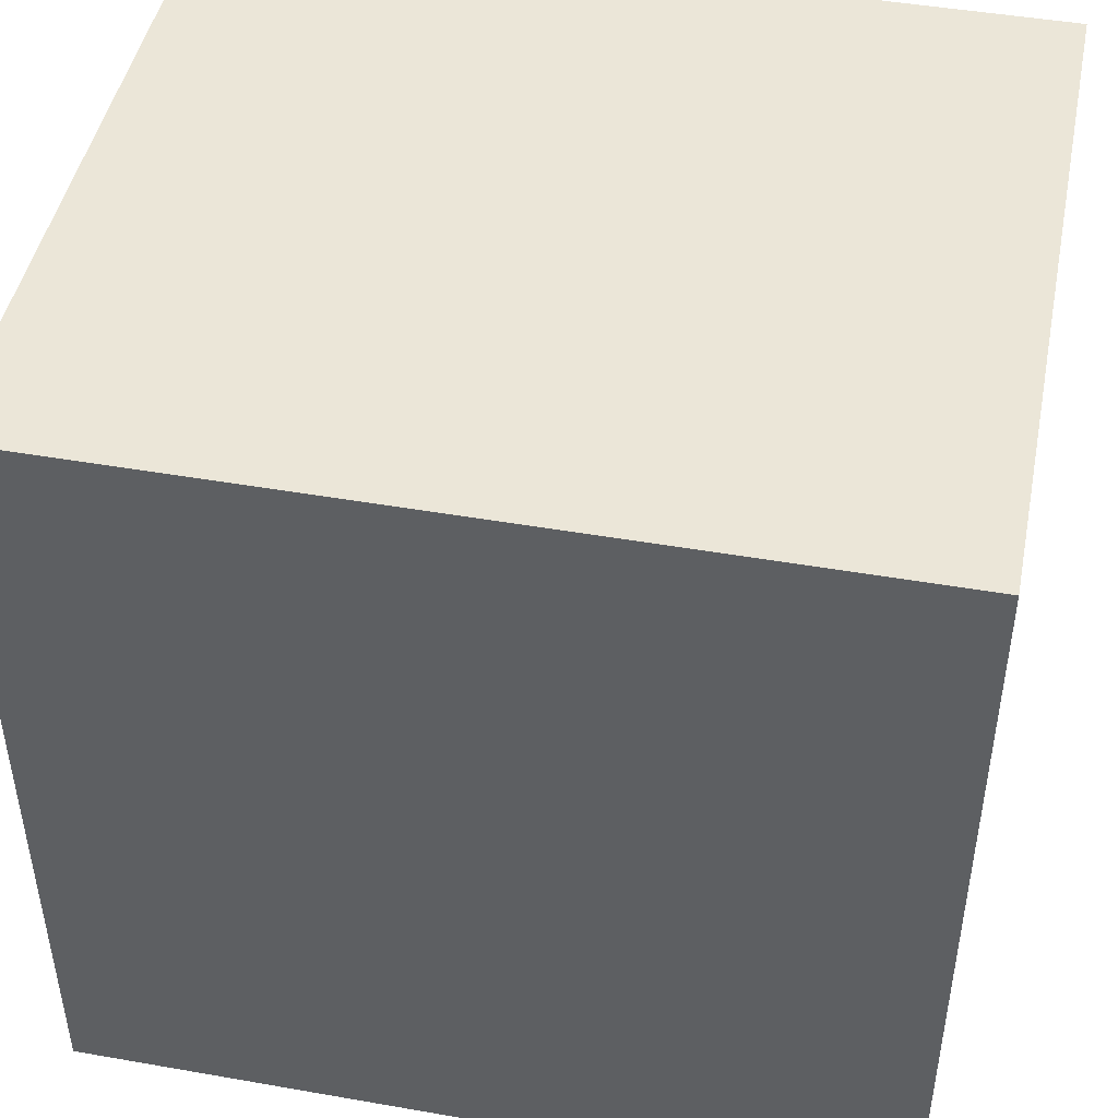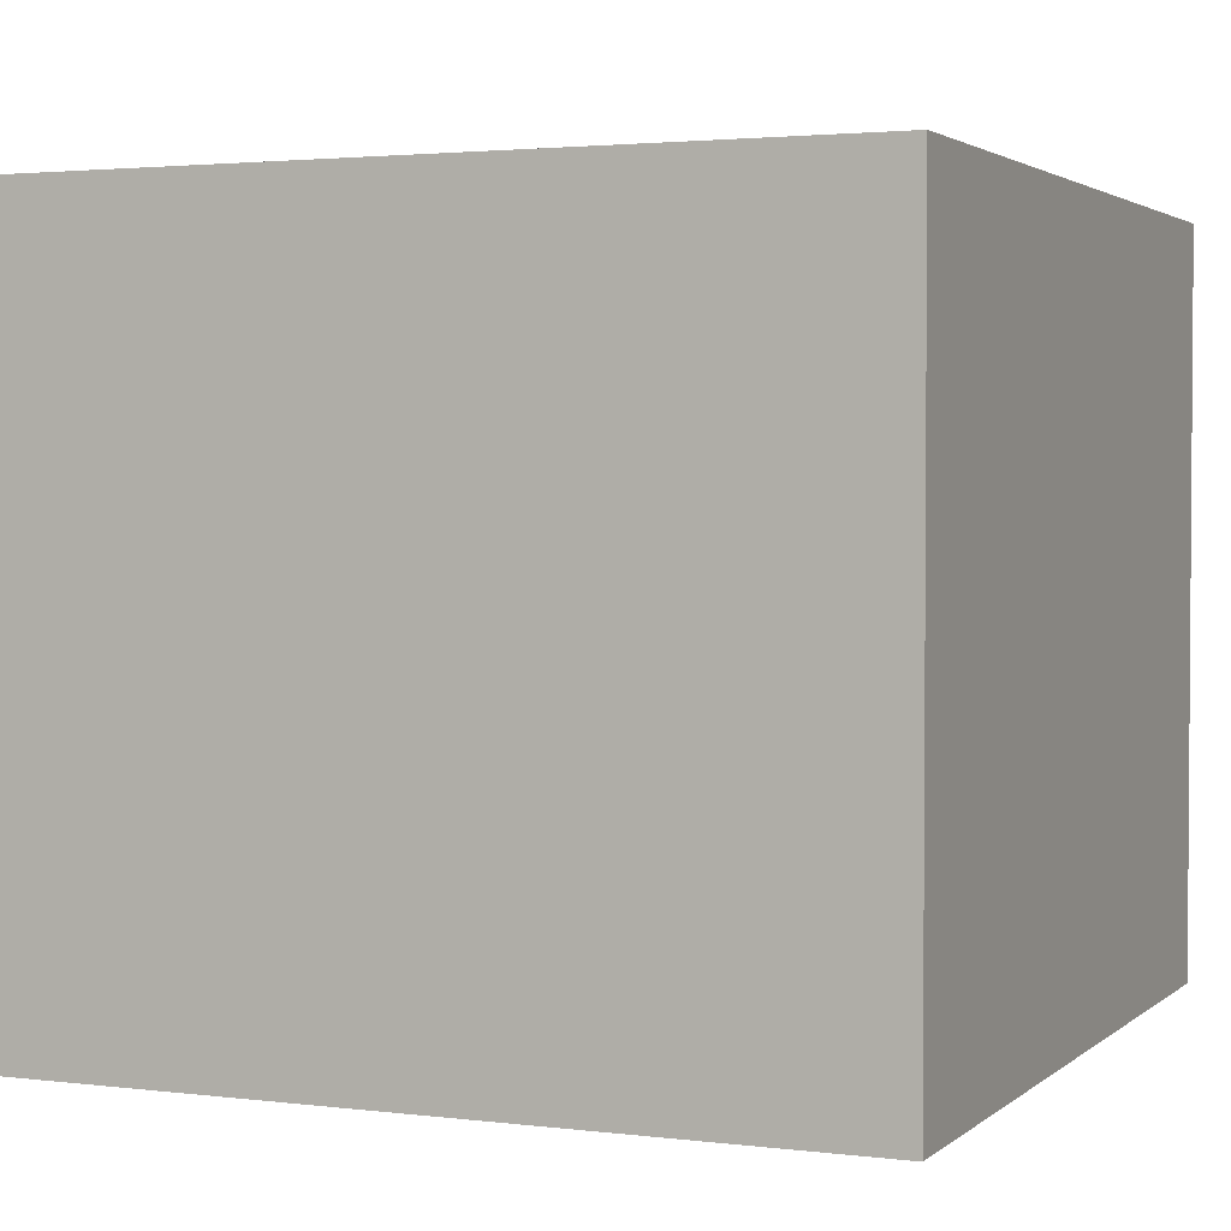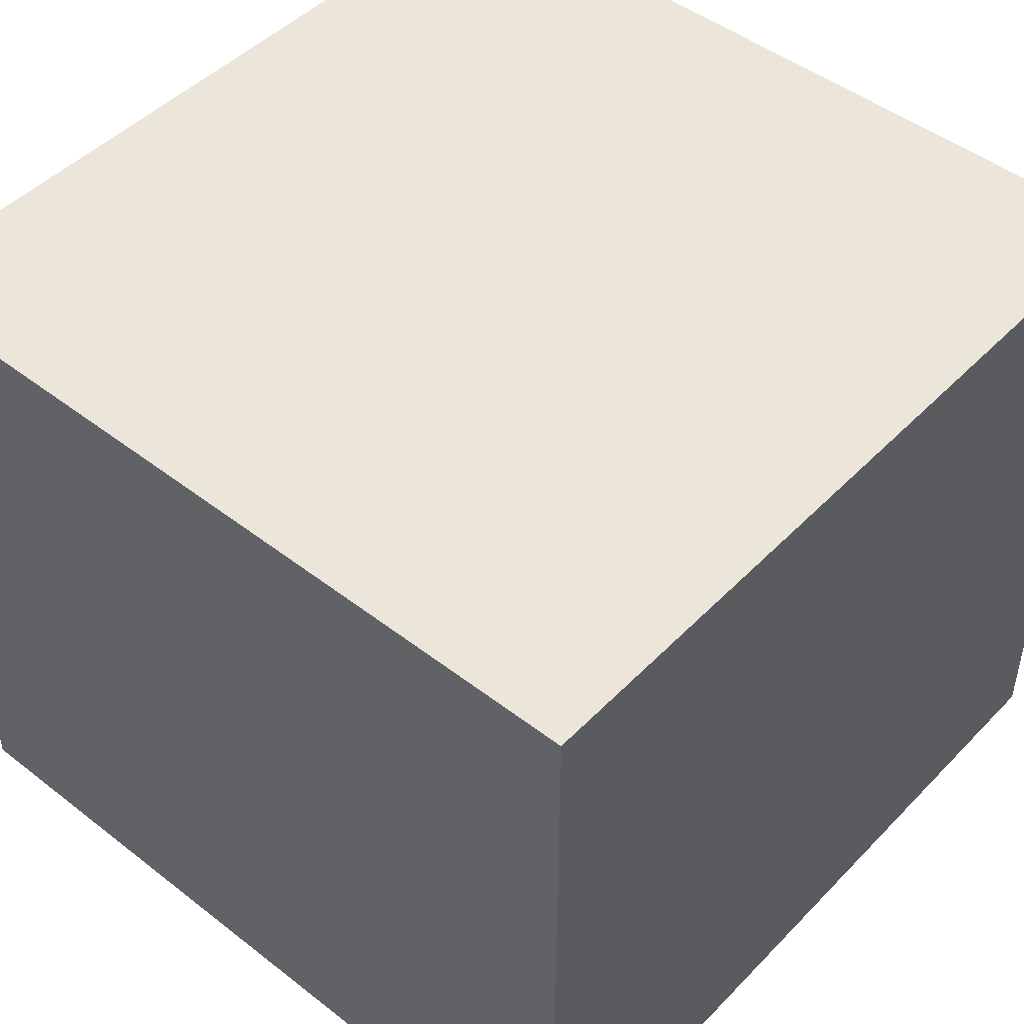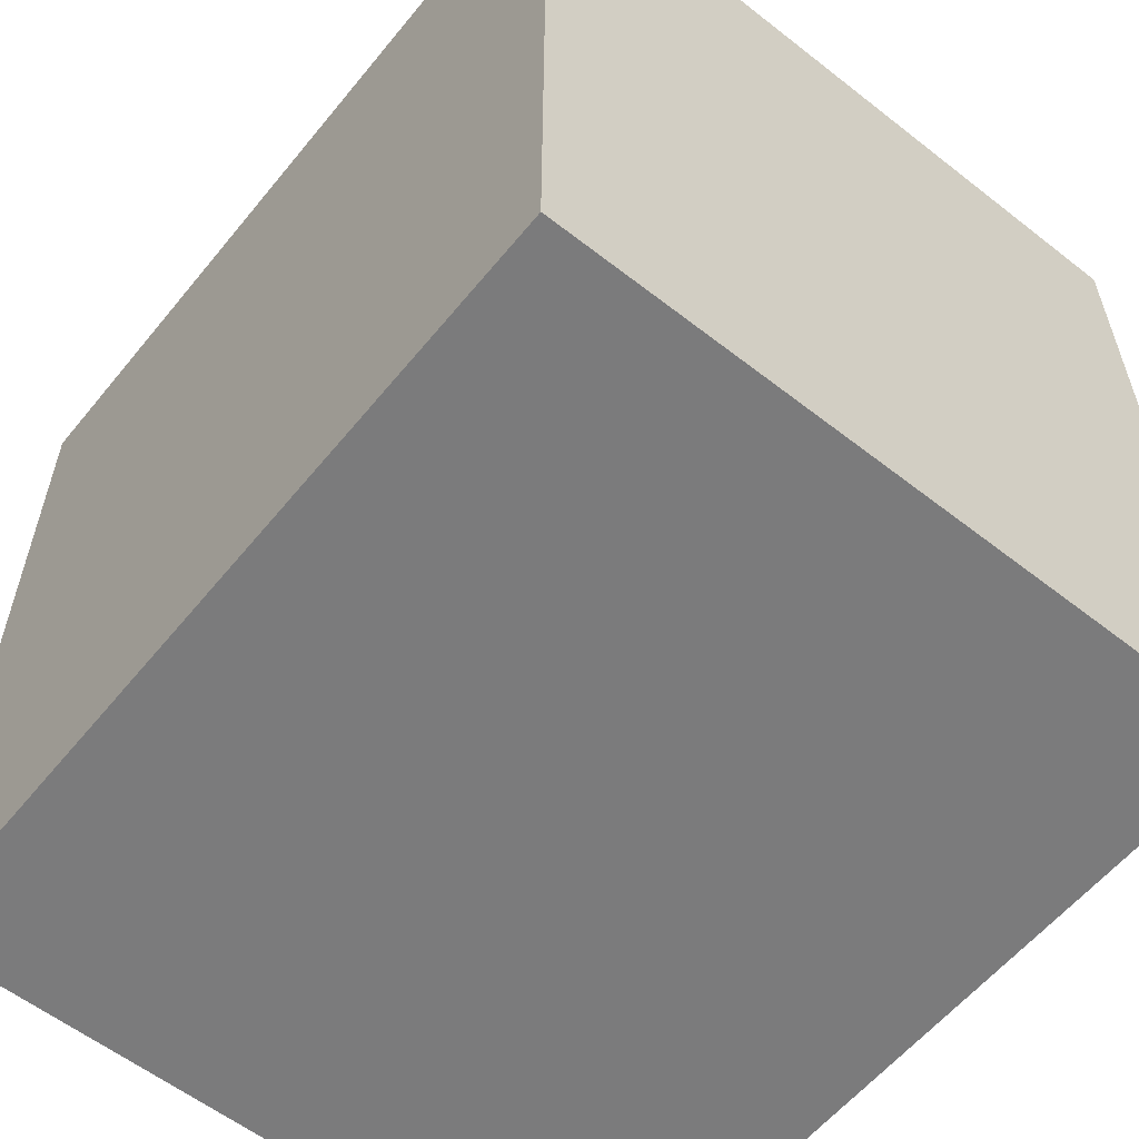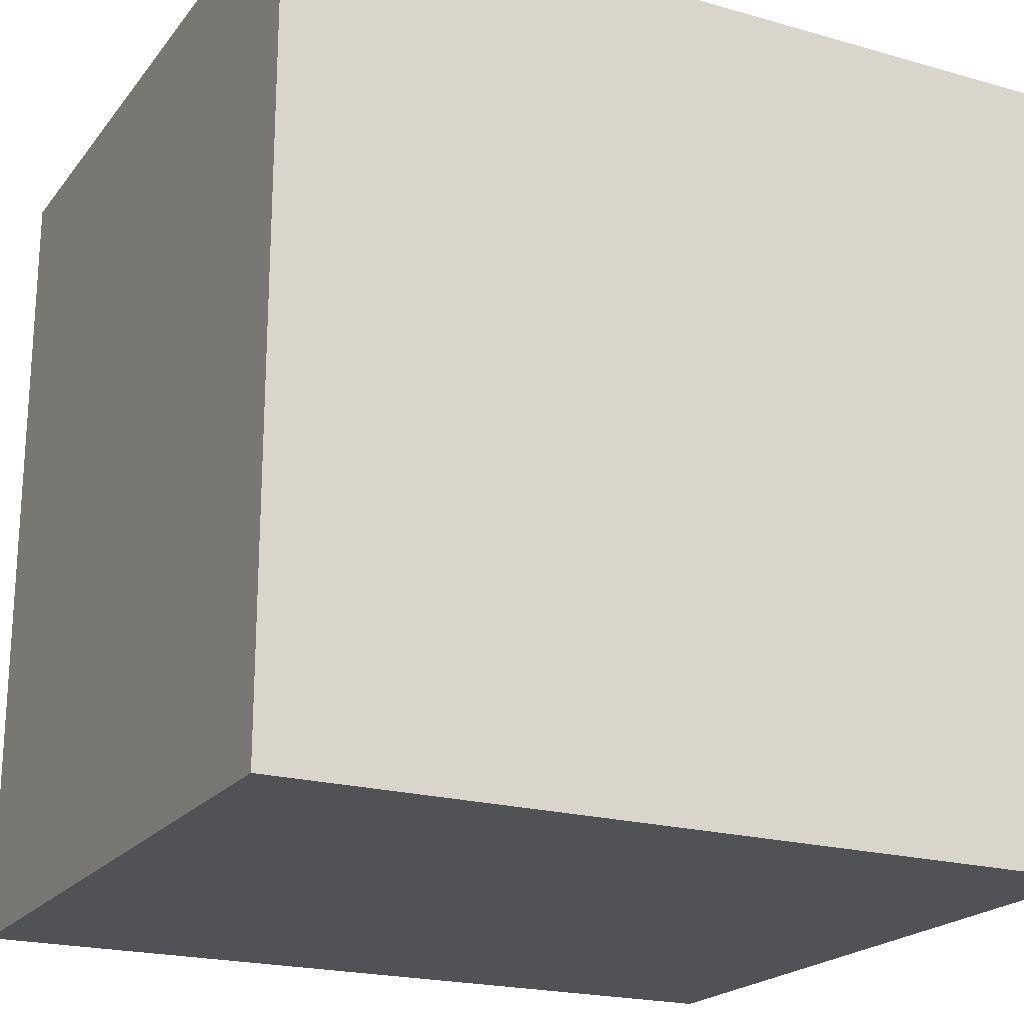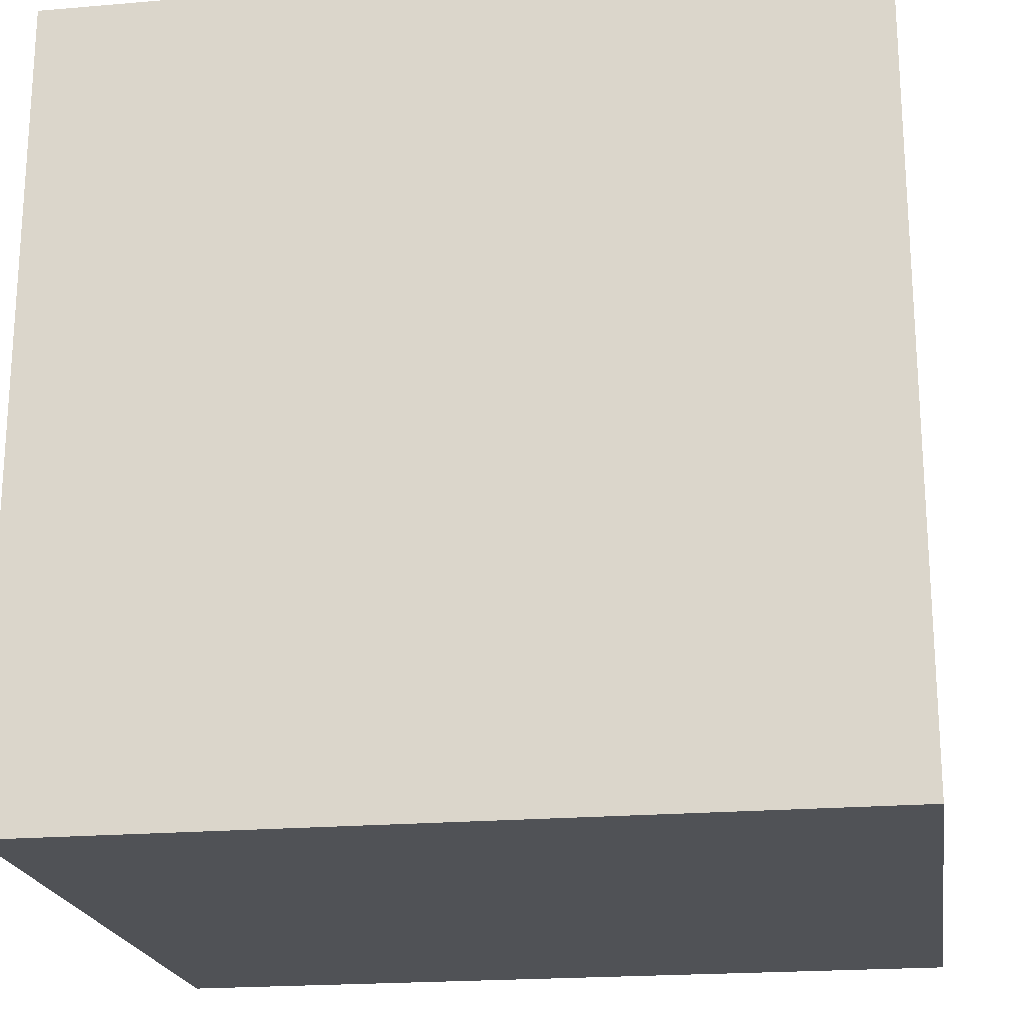
<metadata>
{"format":"obj","ext":"obj","renderer":"f3d","projection":"perspective","resolution":1024,"background":"white","views":[{"elev":46.2,"azim":-168.7,"up":"+Y"},{"elev":2.5,"azim":113.4,"up":"+Z"},{"elev":47.3,"azim":131.2,"up":"+Z"},{"elev":-58.5,"azim":51.1,"up":"+Y"},{"elev":-20.9,"azim":153.0,"up":"+Y"},{"elev":-20.7,"azim":8.8,"up":"+Y"}]}
</metadata>
<code>
g Panel 4
v -1.294 -1.294 1.25
v 1.294 -1.294 1.25
v 1.294 1.294 1.25
v -1.294 1.294 1.25
v 1.294 1.294 -1
v -1.294 1.294 -1
v 1.294 -1.294 -1
v -1.294 -1.294 -1
v 1.219 1.219 1.15
v 1.219 1.219 0.1016
v 1.219 -1.219 0.1016
v 1.219 -1.219 1.15
v -1.219 1.219 0.1016
v -1.219 1.219 1.15
v -1.219 -1.219 0.1016
v -1.219 -1.219 1.15
v -1.175 -1.175 0.1016
v 1.175 -1.175 0.1016
v 1.175 1.175 0.1016
v -1.175 1.175 0.1016
v -1.175 -1.175 0
v -1.175 1.175 0
v 1.175 -1.175 0
v 1.175 1.175 0
o mesh0
f 1 2 3
f 3 4 1
o mesh1
f 5 6 4
f 4 3 5
o mesh2
f 6 5 7
f 7 8 6
o mesh3
f 6 8 1
f 1 4 6
o mesh4
f 7 5 3
f 3 2 7
o mesh5
f 8 7 2
f 2 1 8
o mesh6
f 9 10 11
f 11 12 9
o mesh7
f 13 10 9
f 9 14 13
o mesh8
f 15 13 14
f 14 16 15
o mesh9
f 12 11 15
f 15 16 12
o mesh10
f 14 9 12
f 12 16 14
o mesh11
f 13 15 17
f 15 11 18
f 18 17 15
f 11 10 19
f 10 13 20
f 19 18 11
f 17 20 13
f 20 19 10
o mesh12
f 17 21 22
f 22 20 17
o mesh13
f 18 23 21
f 21 17 18
o mesh14
f 19 24 23
f 23 18 19
o mesh15
f 20 22 24
f 24 19 20
o mesh16
f 24 22 21
f 21 23 24

</code>
